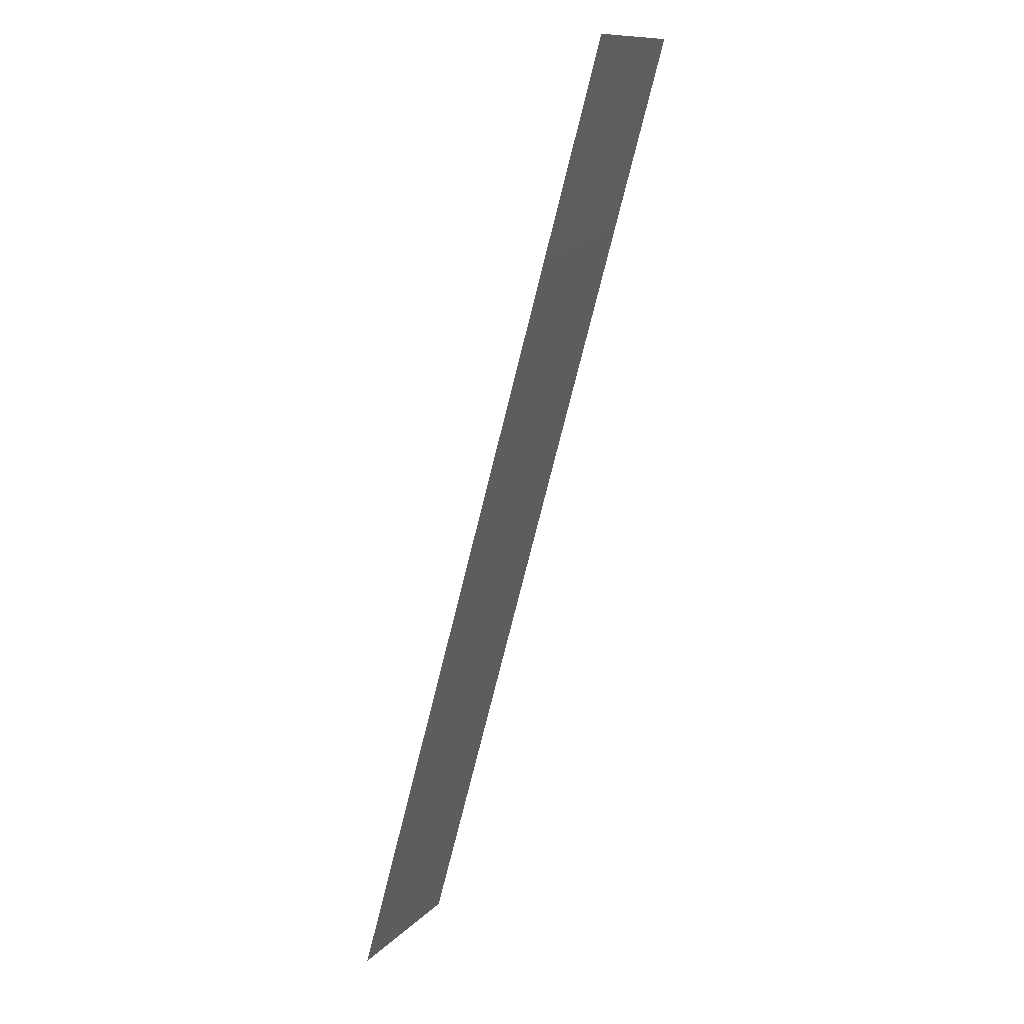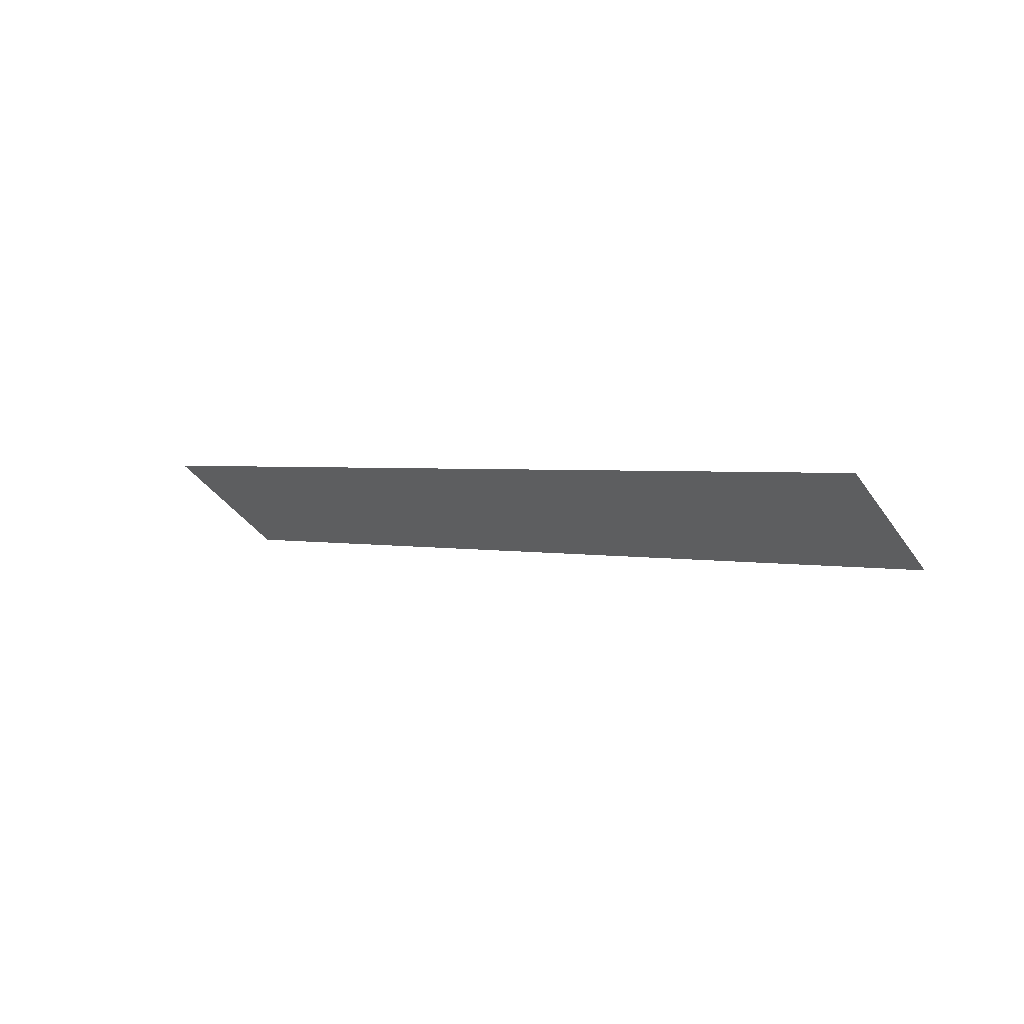
<metadata>
{"format":"stl","ext":"stl","renderer":"f3d","projection":"perspective","resolution":1024,"background":"white","views":[{"elev":-39.8,"azim":-101.8,"up":"+Z"},{"elev":-4.1,"azim":-108.4,"up":"+Y"}]}
</metadata>
<code>
# stl→obj: 4 verts, 2 faces
v -232.7 616.5 -561.5
v -241.2 615.8 -556.1
v -242.1 616.7 -557.4
v -233.6 617.4 -562.8
f 1 2 3
f 4 1 3

</code>
